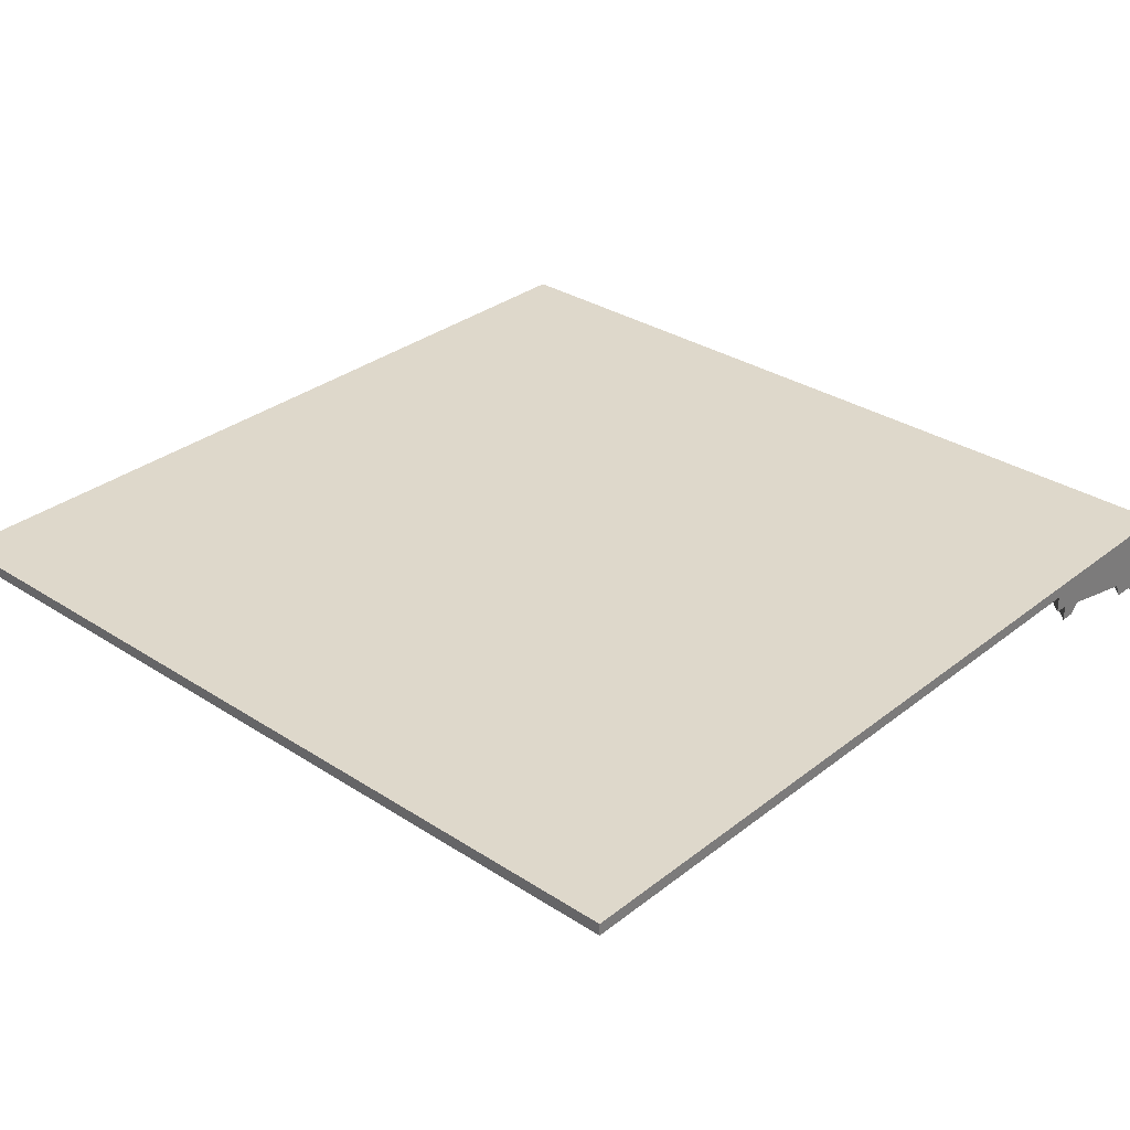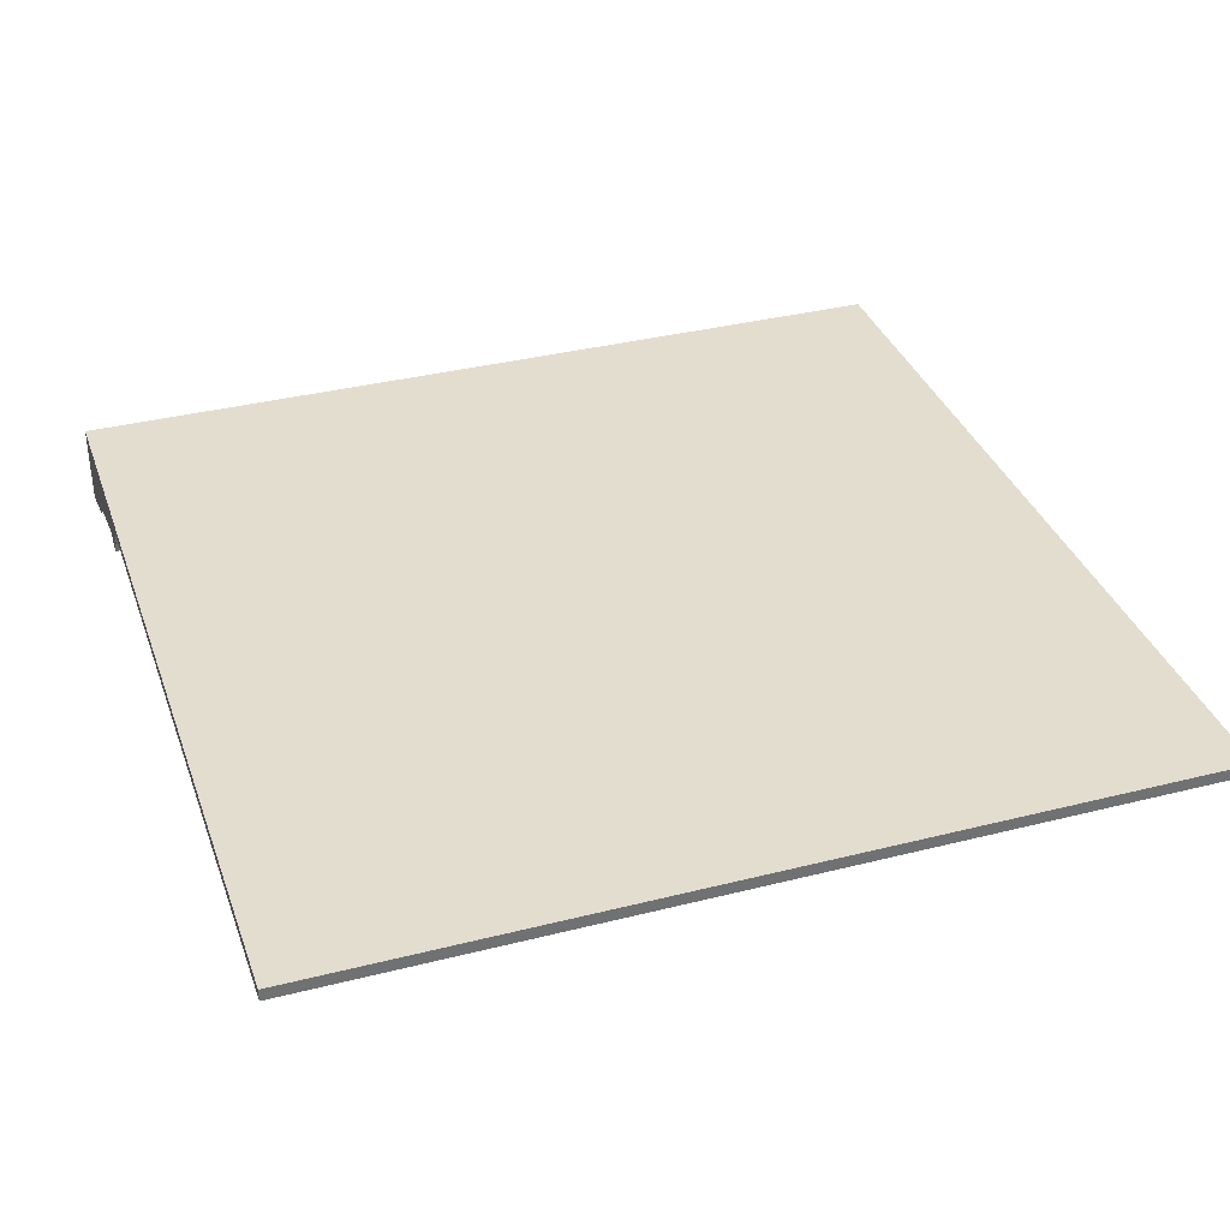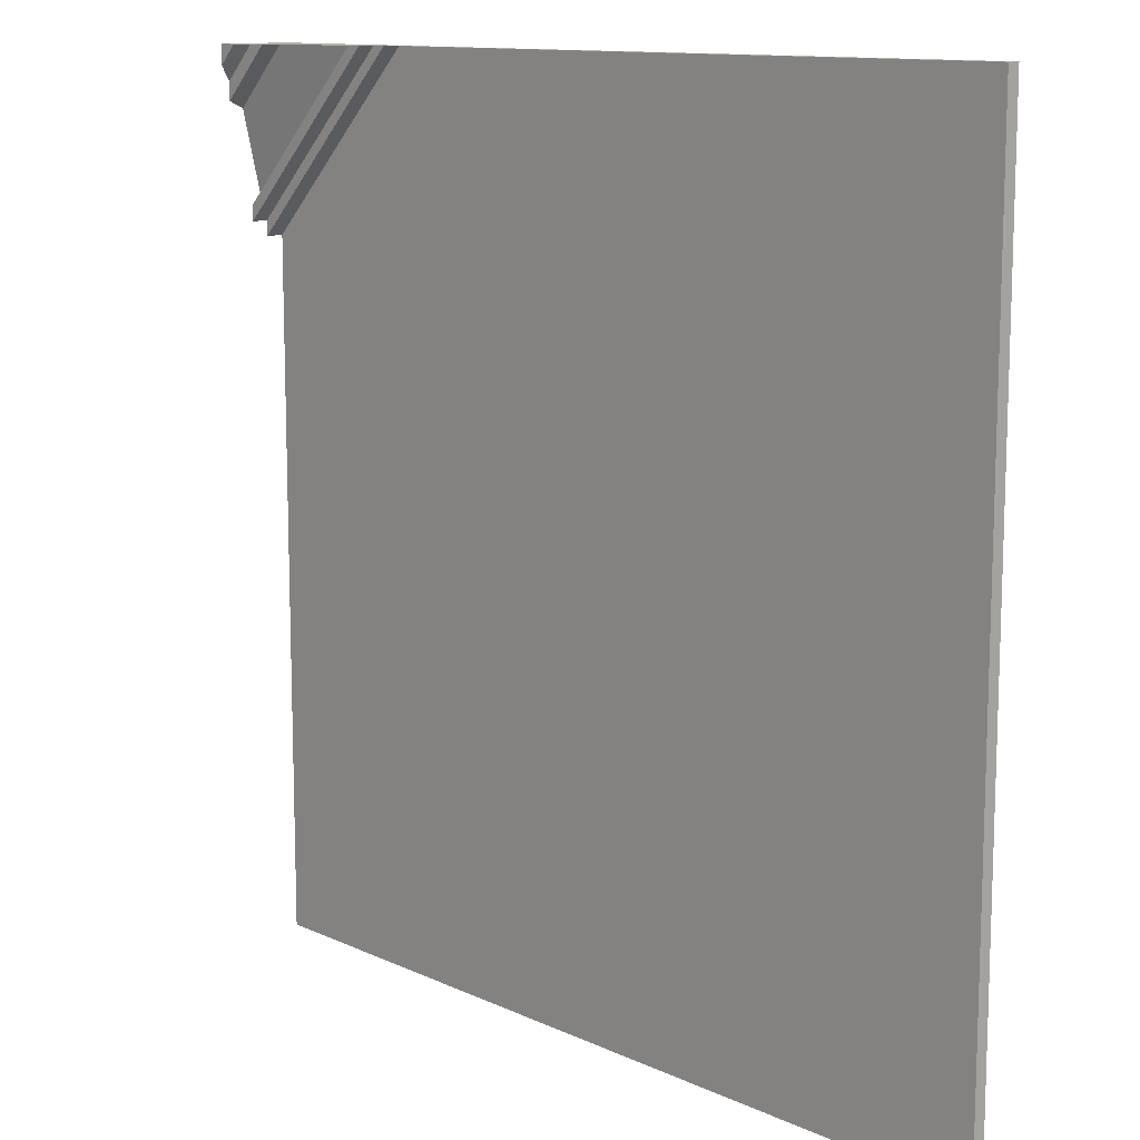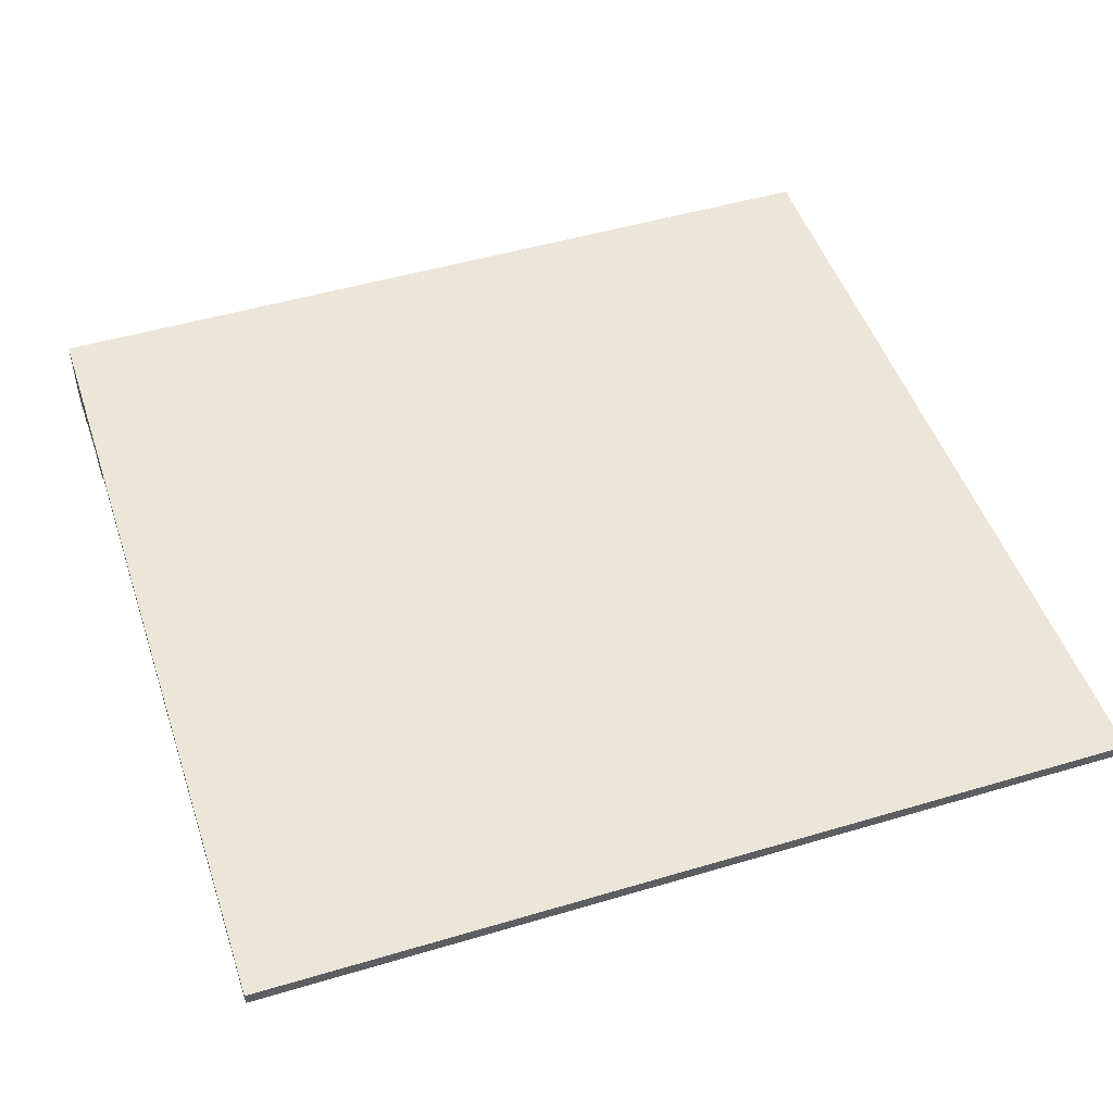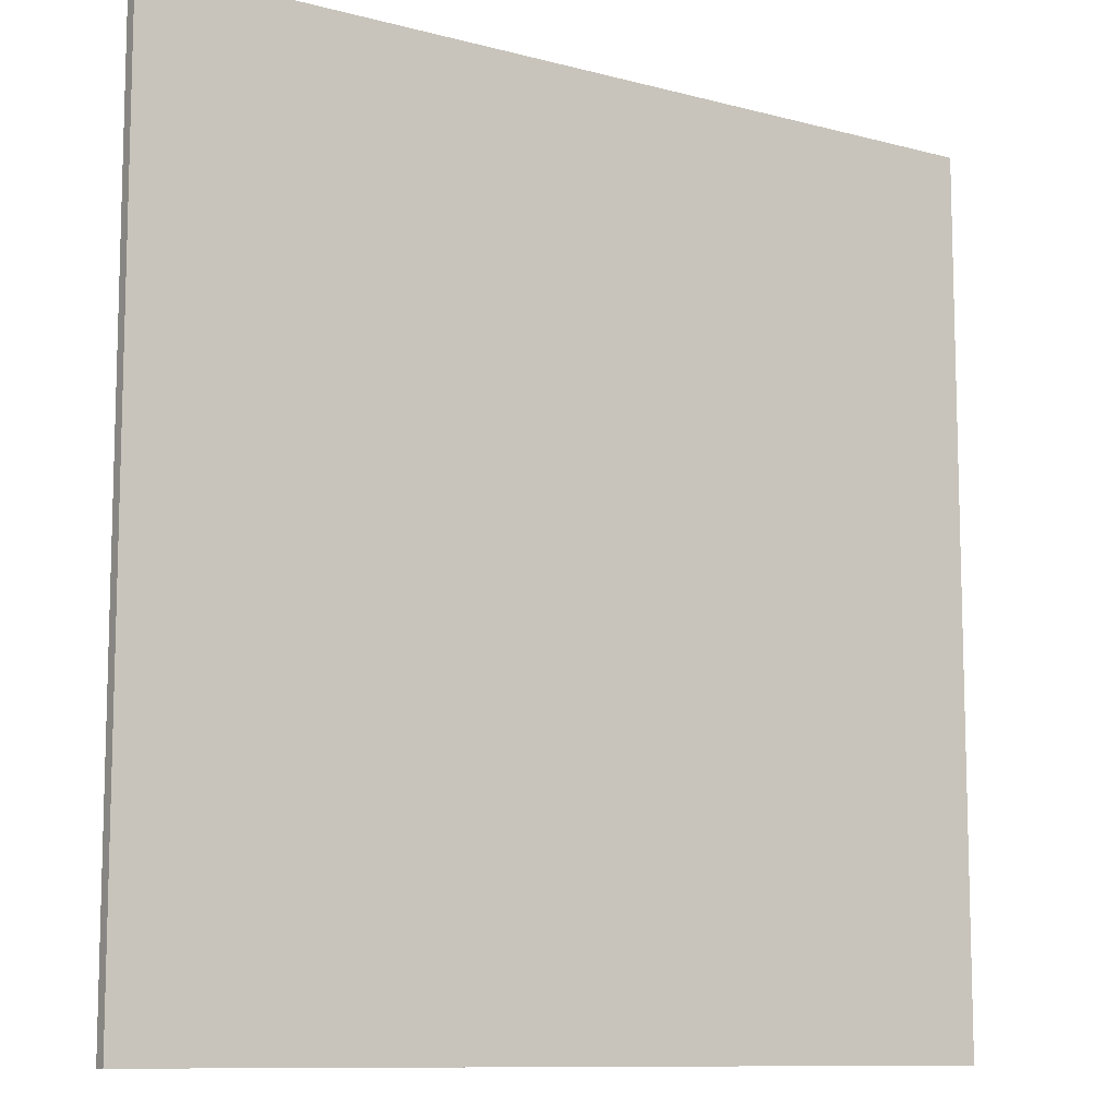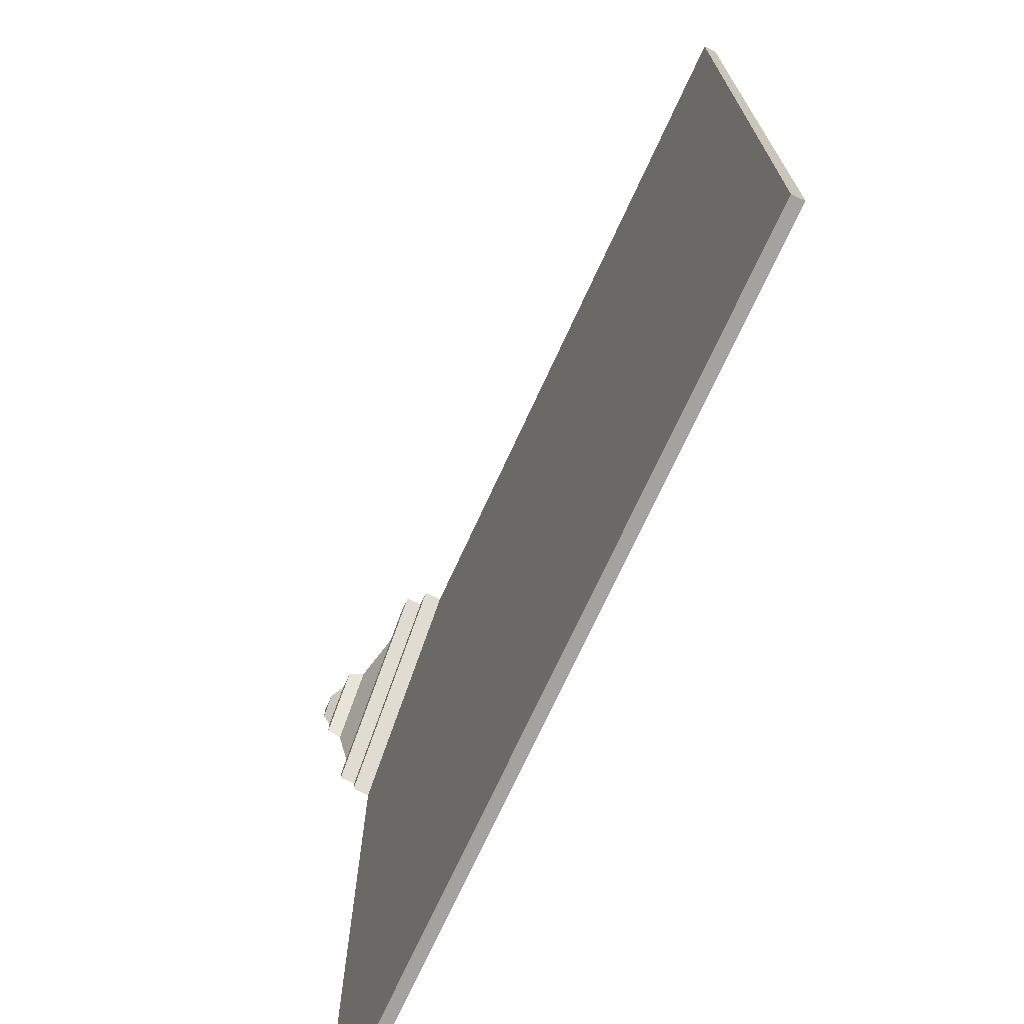
<metadata>
{"format":"obj","ext":"obj","renderer":"f3d","projection":"perspective","resolution":1024,"background":"white","views":[{"elev":31.6,"azim":-137.6,"up":"+Y"},{"elev":35.5,"azim":71.5,"up":"+Y"},{"elev":11.9,"azim":47.5,"up":"+Z"},{"elev":49.0,"azim":71.7,"up":"+Y"},{"elev":-10.2,"azim":145.9,"up":"+Z"},{"elev":-72.4,"azim":65.3,"up":"+Z"}]}
</metadata>
<code>
v 0 -0.4444 5
v 0.1126 -0.4451 5
v 0 -0.4444 4.887
v 0.1984 -0.3988 5
v 0 -0.3982 4.802
v 0.3021 -0.3988 5
v 0 -0.3982 4.698
v 0.8604 -0.2655 5
v 0 -0.2642 4.14
v 0.9499 -0.2655 5
v 0 -0.2642 4.05
v 0.9499 -0.172 5
v 0 -0.1706 4.05
v 1.035 -0.172 5
v 0 -0.1706 3.965
v 1.035 -0.07006 5
v 0 -0.07006 3.965
v 5 -0.07006 0
v 5 -0.07006 5
v 0.343 -0.3149 5
v 0 -0.3135 4.657
v 0 -0.2087 4.189
v 0.8107 -0.21 5
v 0 -0.07006 0
v 0 0 5
v 5 0 5
v 5 0 0
v 0 0 0
f 16 18 19
f 1 3 2
f 2 3 5 4
f 4 5 7 6
f 20 21 22 23
f 8 9 11 10
f 10 11 13 12
f 12 13 15 14
f 14 15 17 16
f 6 7 21 20
f 9 8 23 22
f 18 17 24
f 16 17 18
f 1 2 25
f 3 1 25
f 2 4 25
f 5 3 25
f 4 6 25
f 7 5 25
f 22 13 11 9
f 12 14 25
f 15 13 25
f 14 16 25
f 17 15 25
f 19 18 27 26
f 16 19 26 25
f 6 20 25
f 21 7 25
f 22 21 25
f 12 23 8 10
f 20 23 25
f 24 17 25 28
f 18 24 28 27
f 27 28 25 26
f 25 13 22
f 25 23 12

</code>
